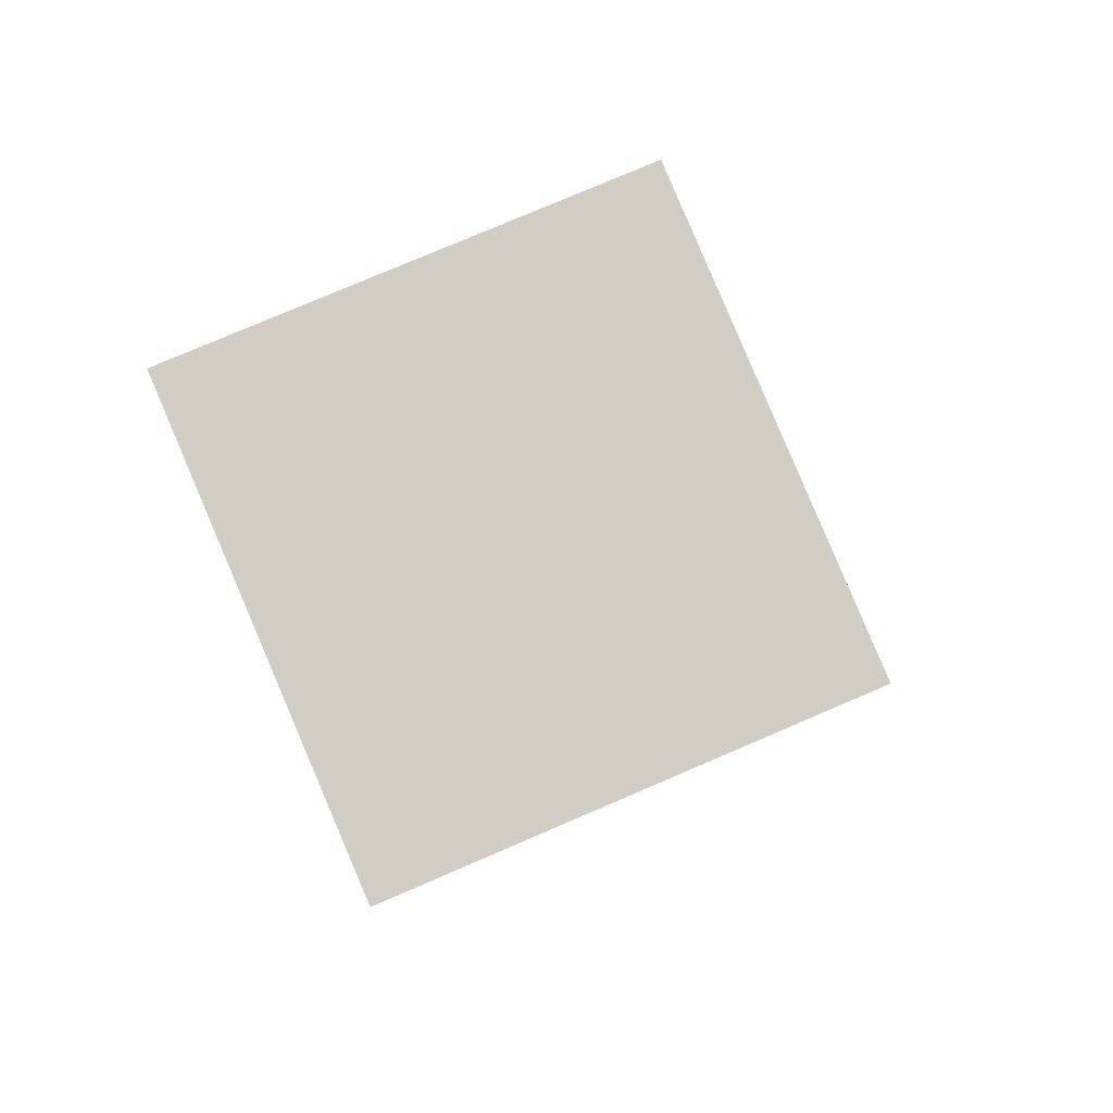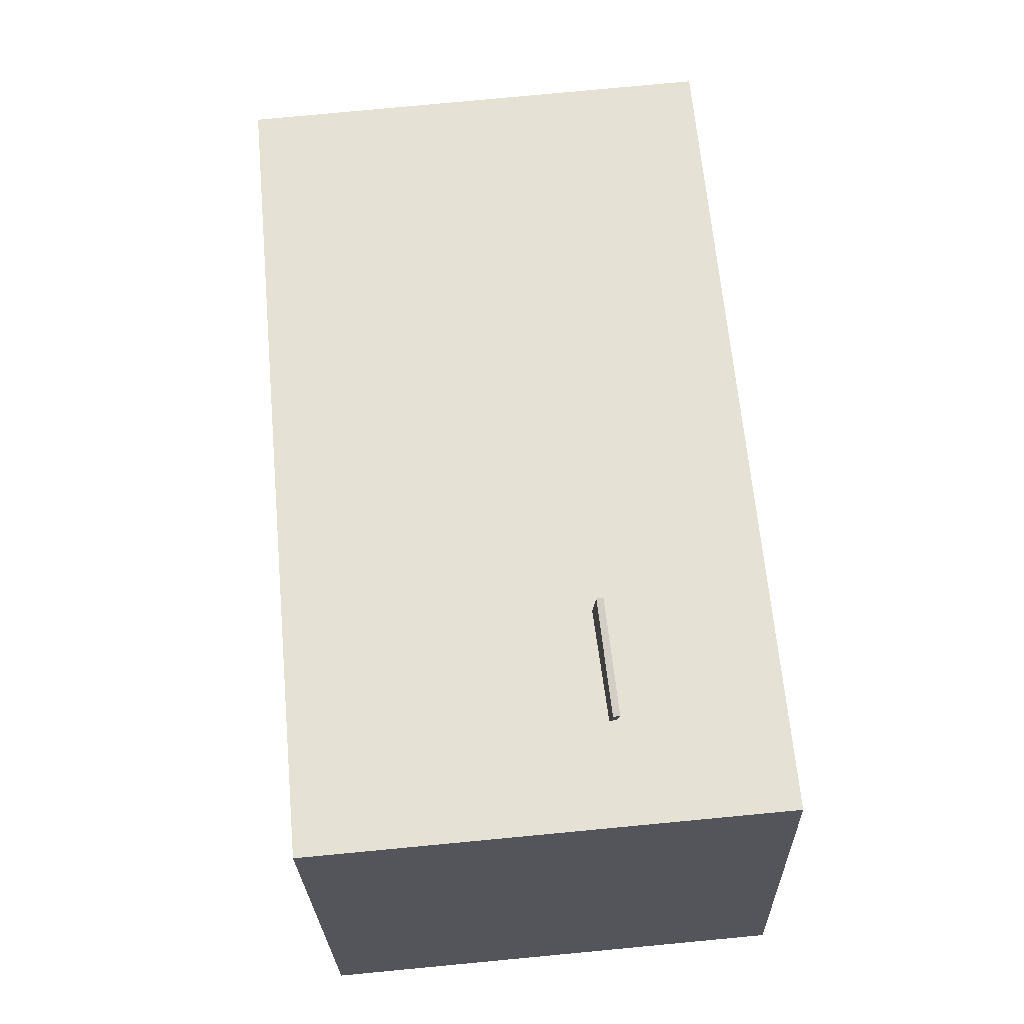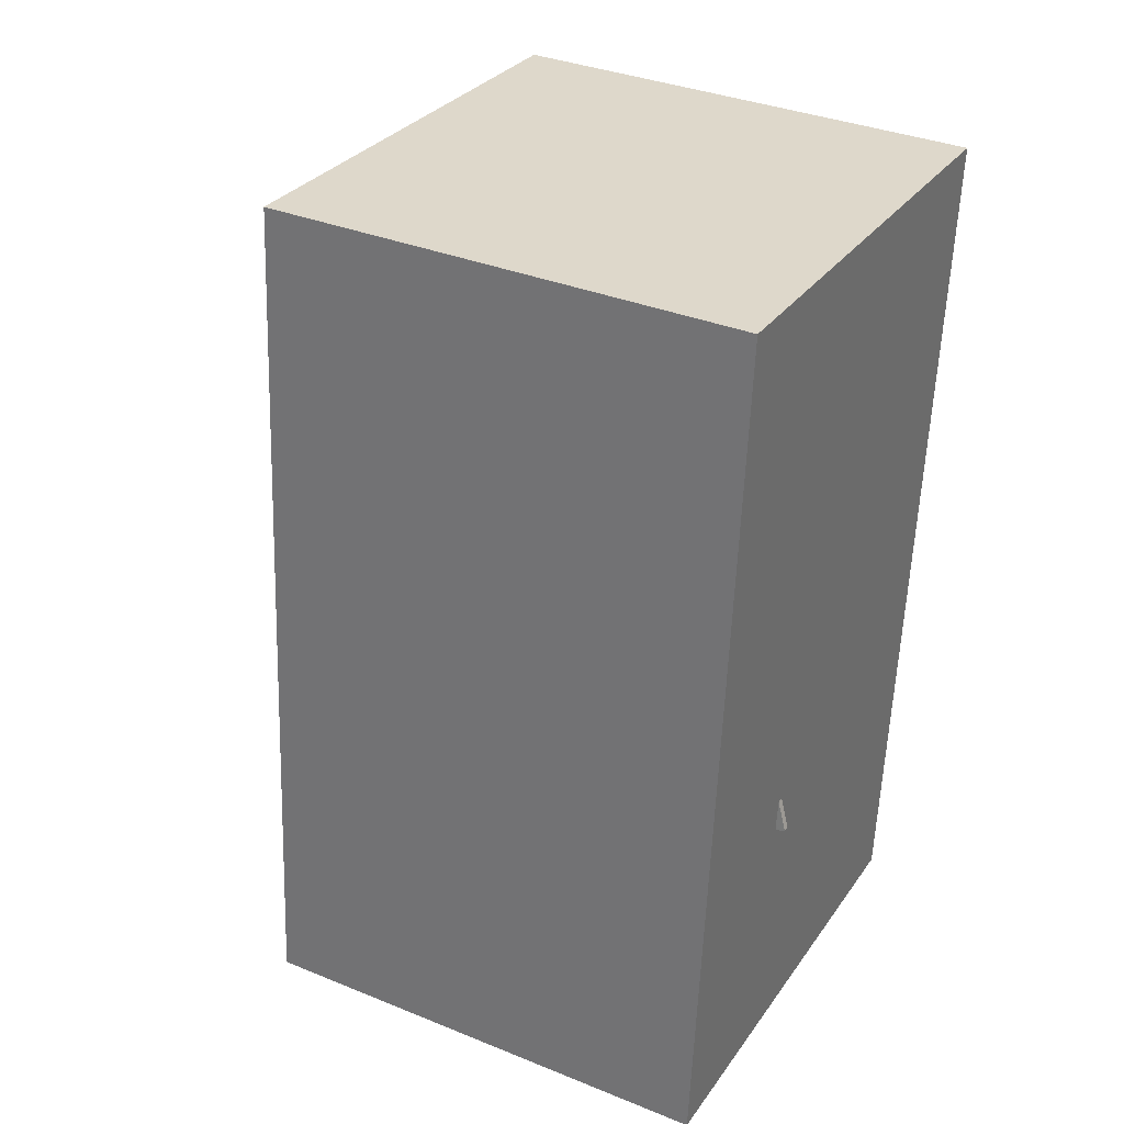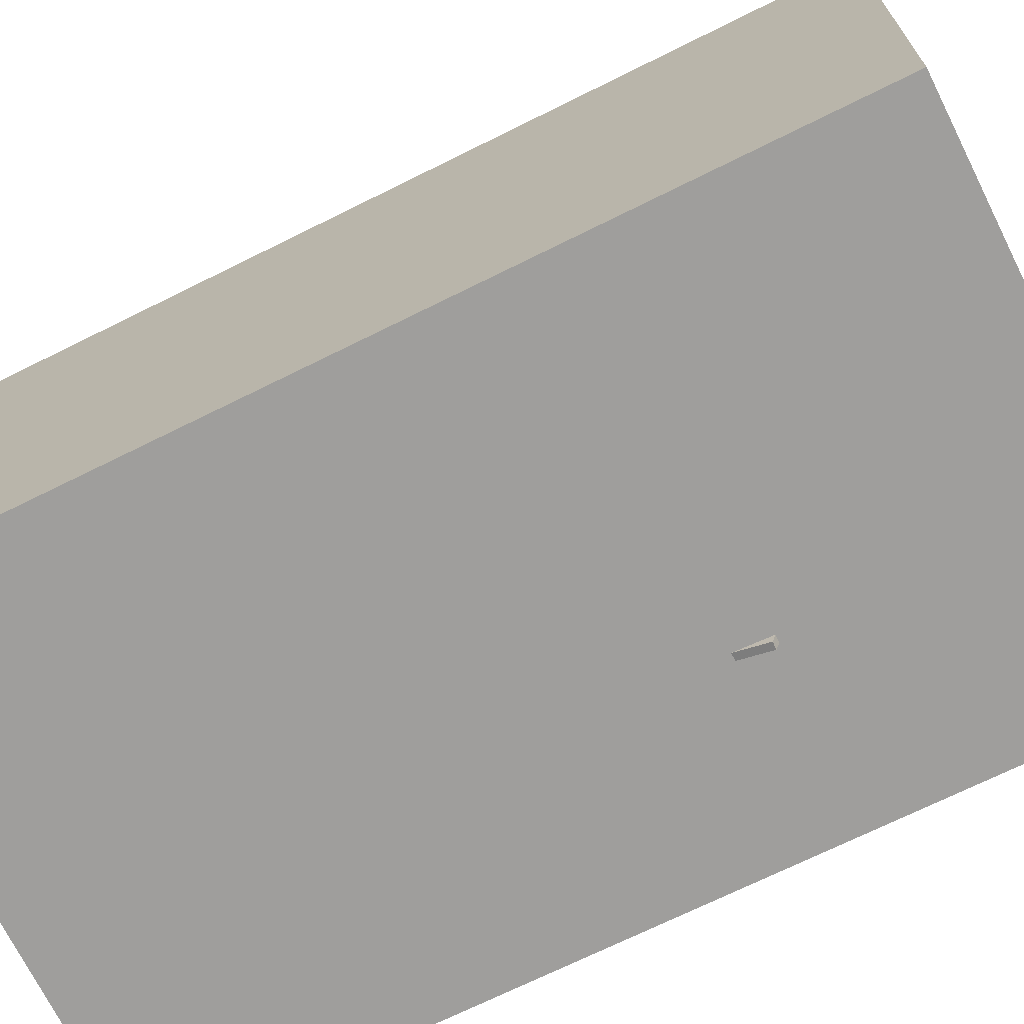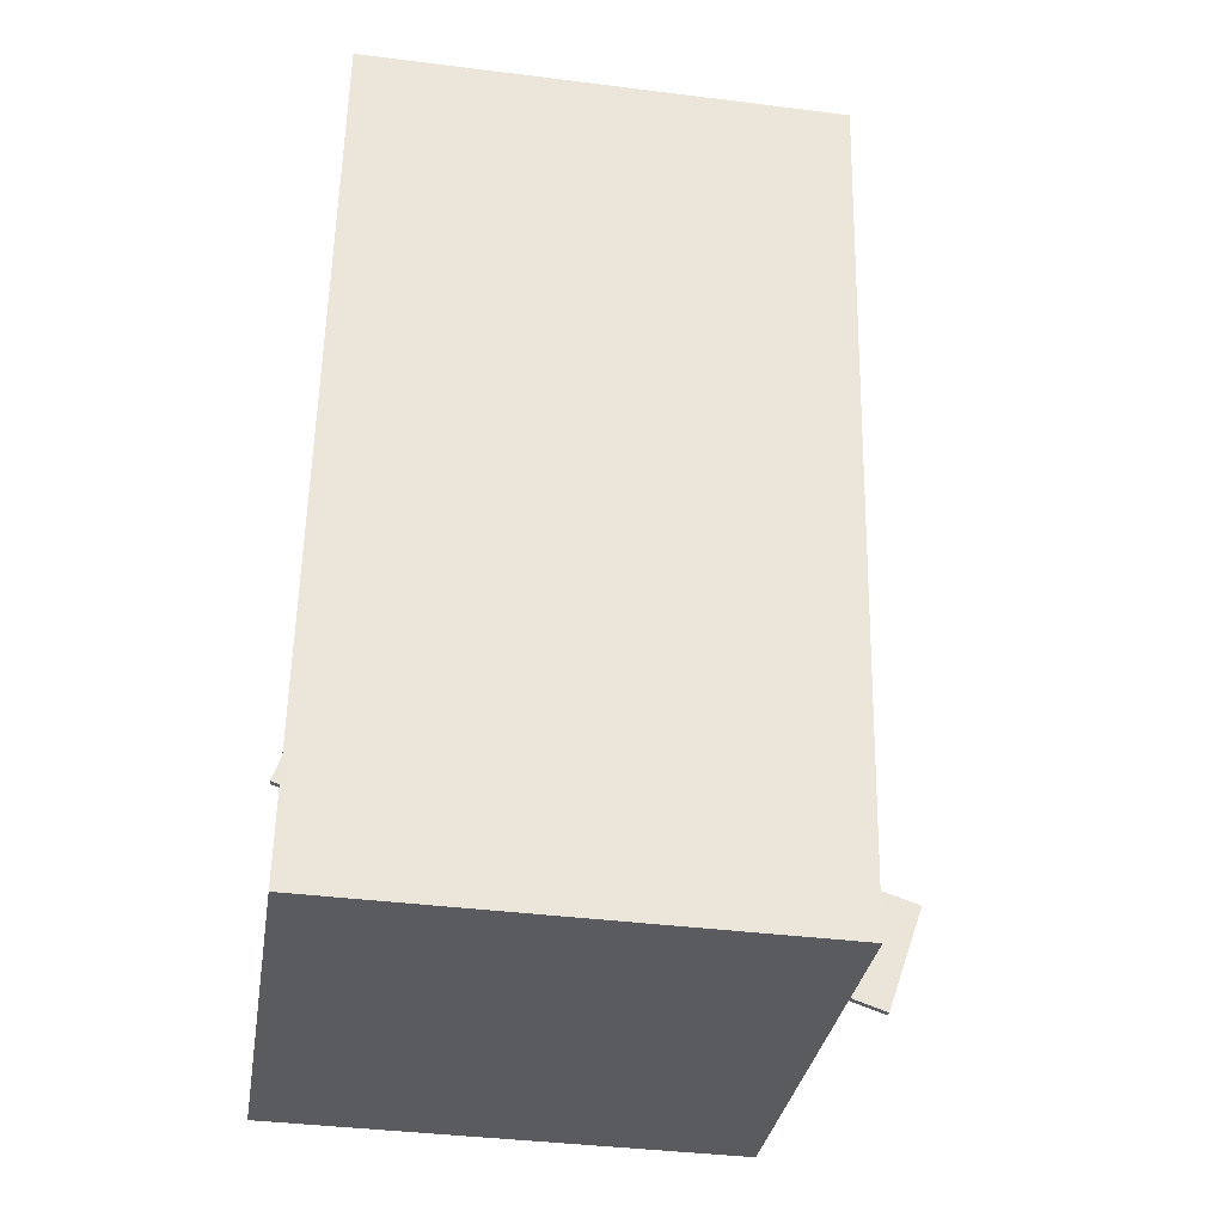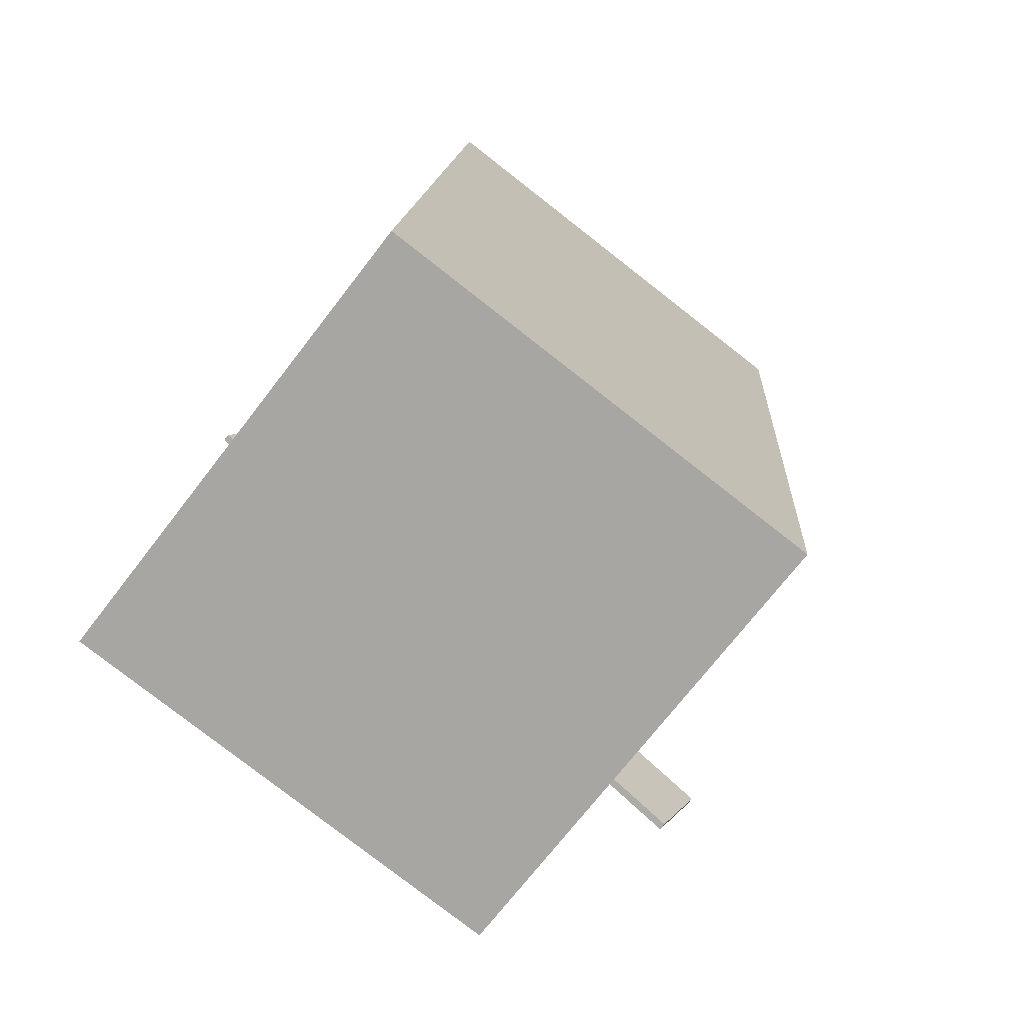
<metadata>
{"format":"obj","ext":"obj","renderer":"f3d","projection":"perspective","resolution":1024,"background":"white","views":[{"elev":79.2,"azim":-112.7,"up":"+Y"},{"elev":-26.0,"azim":1.9,"up":"+Y"},{"elev":35.8,"azim":118.9,"up":"+Y"},{"elev":-70.9,"azim":-58.3,"up":"+Z"},{"elev":-37.0,"azim":-98.4,"up":"+Y"},{"elev":-78.8,"azim":-127.4,"up":"+Y"}]}
</metadata>
<code>
v 0.02484 -0.1067 -0.2514
v 0.03961 -0.2972 0.3356
v 0.01788 -0.1075 -0.2515
v 0.03265 -0.2981 0.3355
v 0.01053 0.002146 -0.2157
v 0.0253 -0.1884 0.3713
v 0.003572 0.001267 -0.2158
v 0.01834 -0.1893 0.3712
f 1.0 7.0 5.0
f 1.0 3.0 7.0
f 1.0 4.0 3.0
f 1.0 2.0 4.0
f 3.0 8.0 7.0
f 3.0 4.0 8.0
f 5.0 7.0 8.0
f 5.0 8.0 6.0
f 1.0 5.0 6.0
f 1.0 6.0 2.0
f 2.0 6.0 8.0
f 2.0 8.0 4.0
v -0.2867 -0.4058 -0.2406
v -0.2825 -0.4088 0.2475
v -0.3669 0.4779 -0.2345
v -0.3627 0.4749 0.2535
v 0.2152 -0.3603 -0.2446
v 0.2194 -0.3632 0.2434
v 0.135 0.5235 -0.2386
v 0.1392 0.5205 0.2495
f 9.0 15.0 13.0
f 9.0 11.0 15.0
f 9.0 12.0 11.0
f 9.0 10.0 12.0
f 11.0 16.0 15.0
f 11.0 12.0 16.0
f 13.0 15.0 16.0
f 13.0 16.0 14.0
f 9.0 13.0 14.0
f 9.0 14.0 10.0
f 10.0 14.0 16.0
f 10.0 16.0 12.0

</code>
